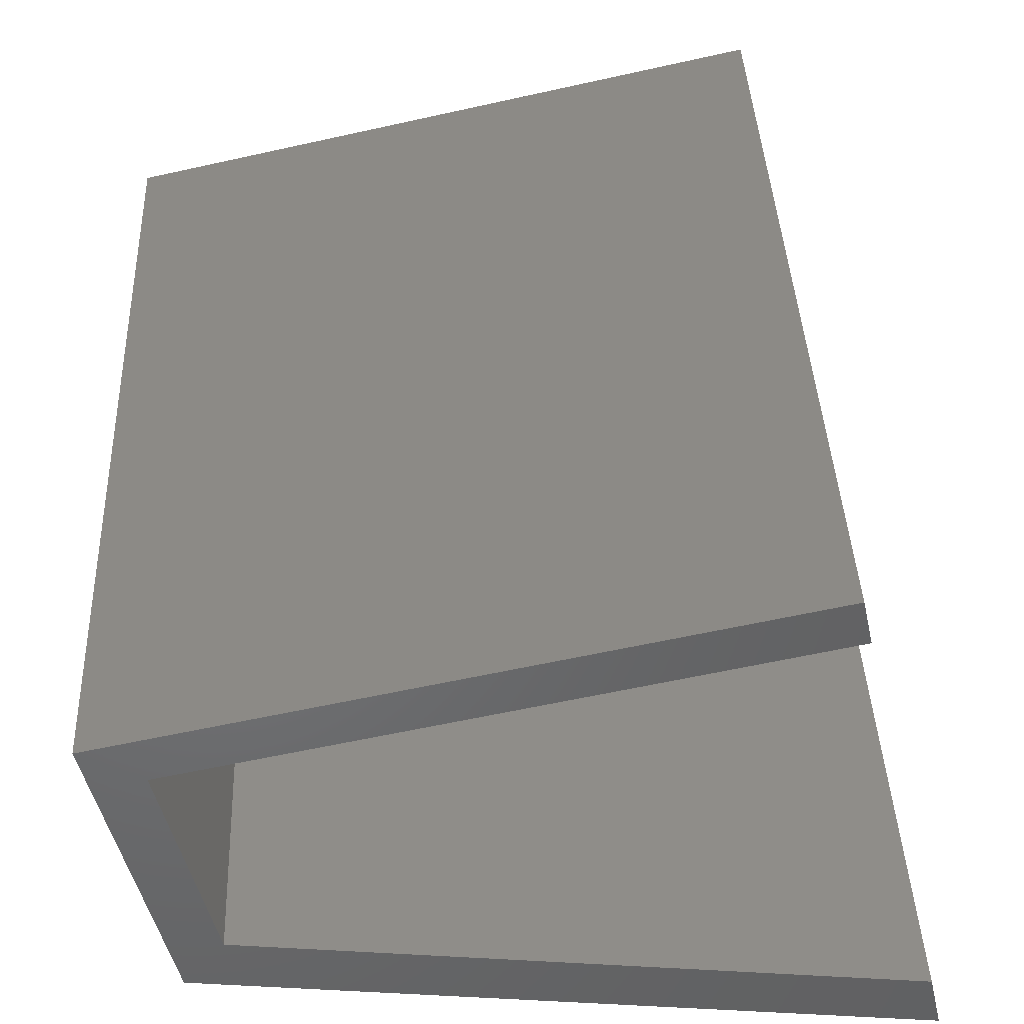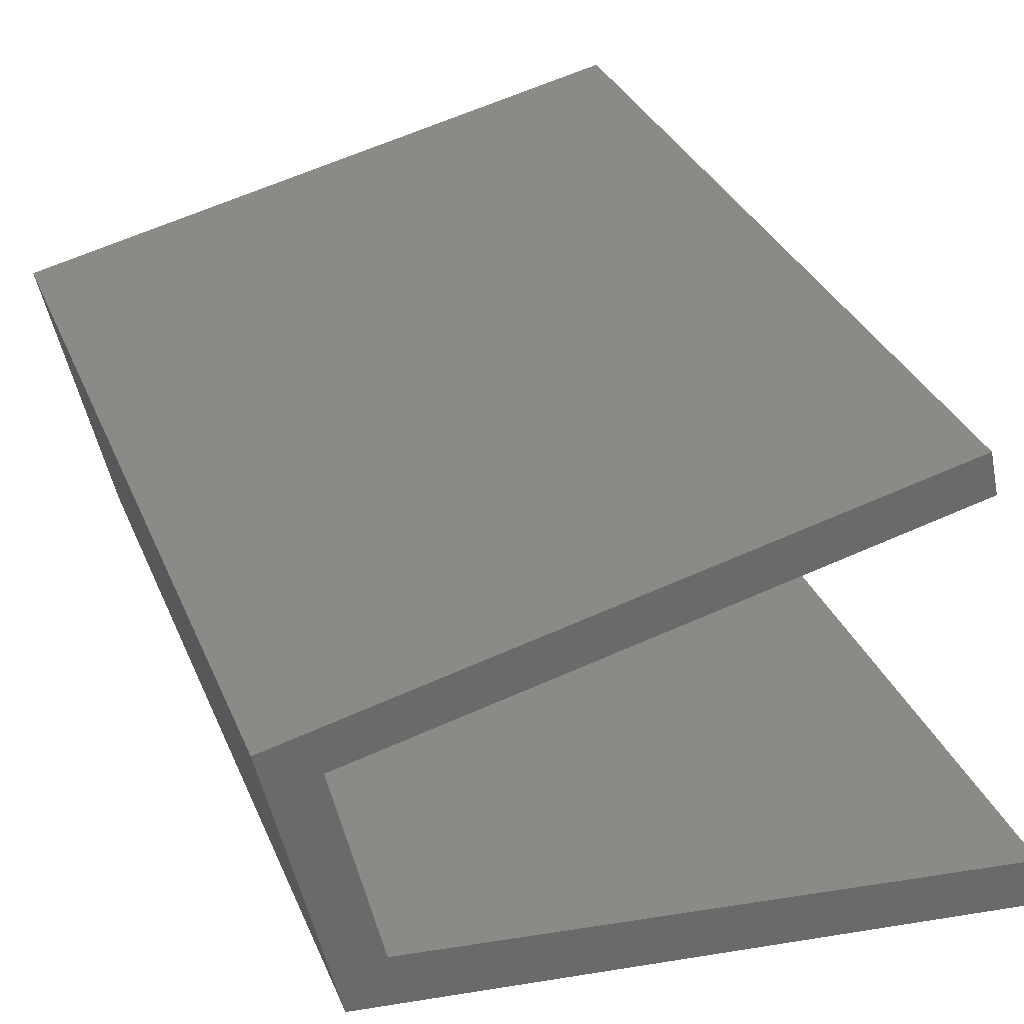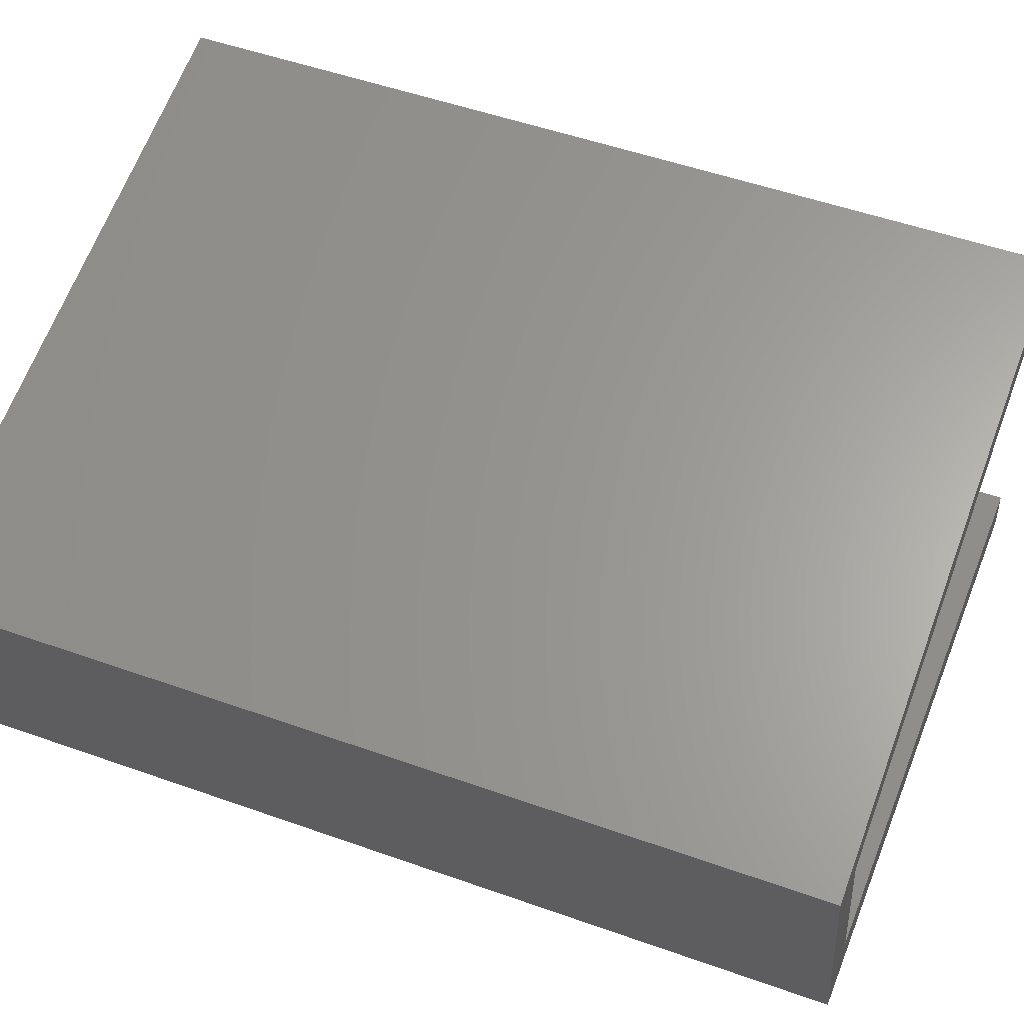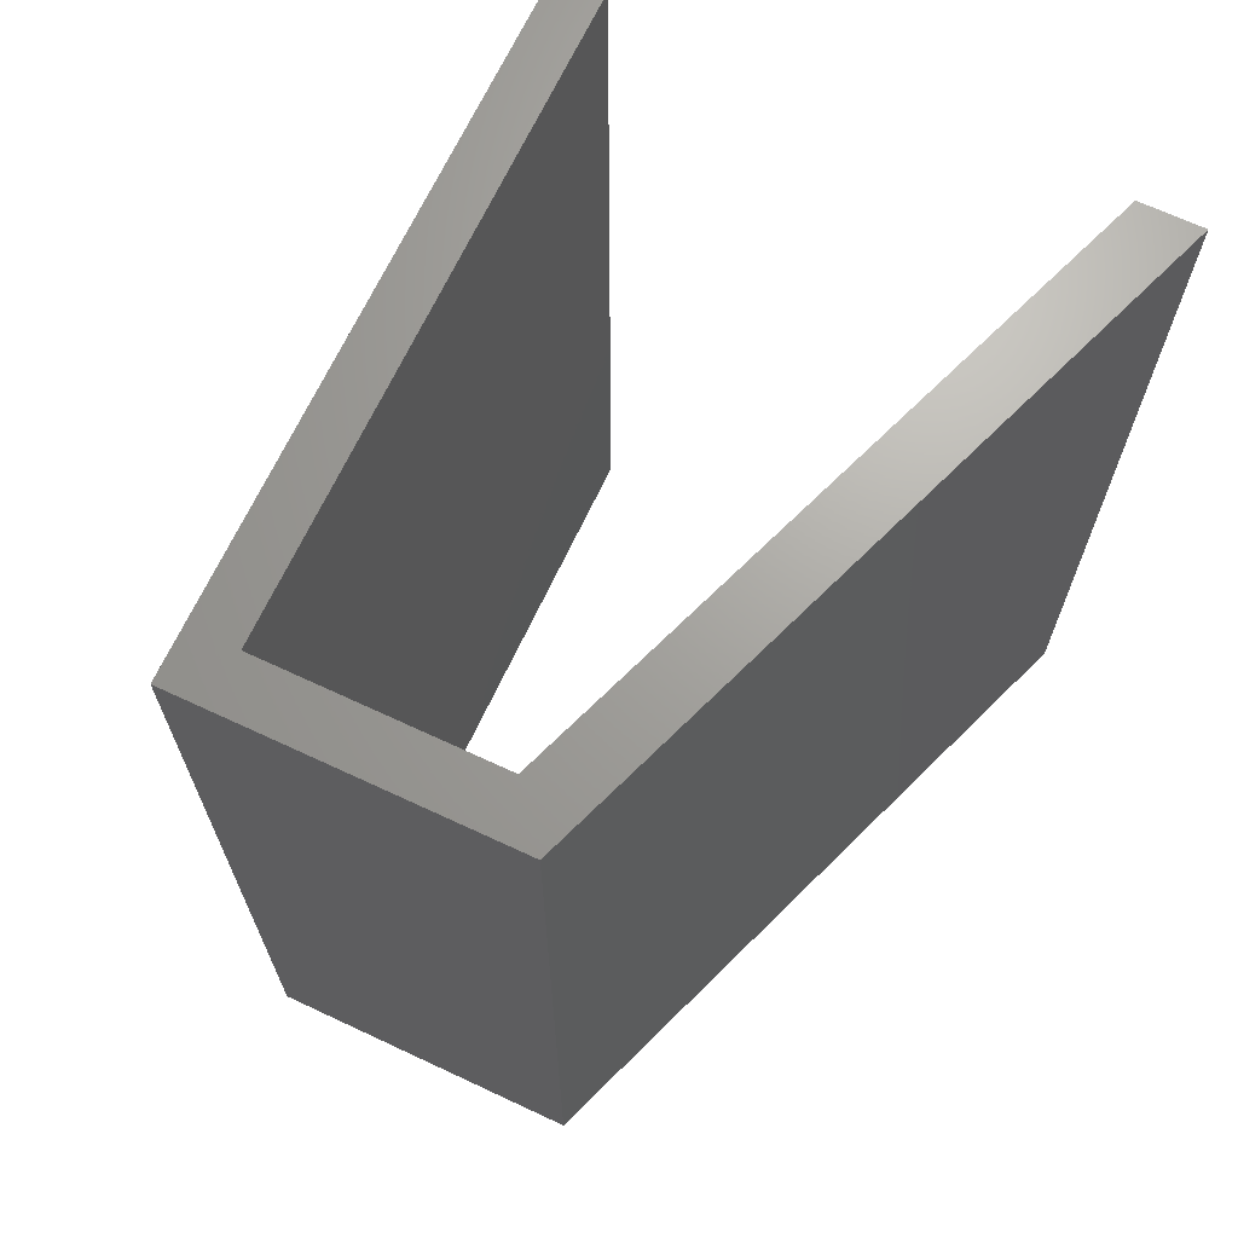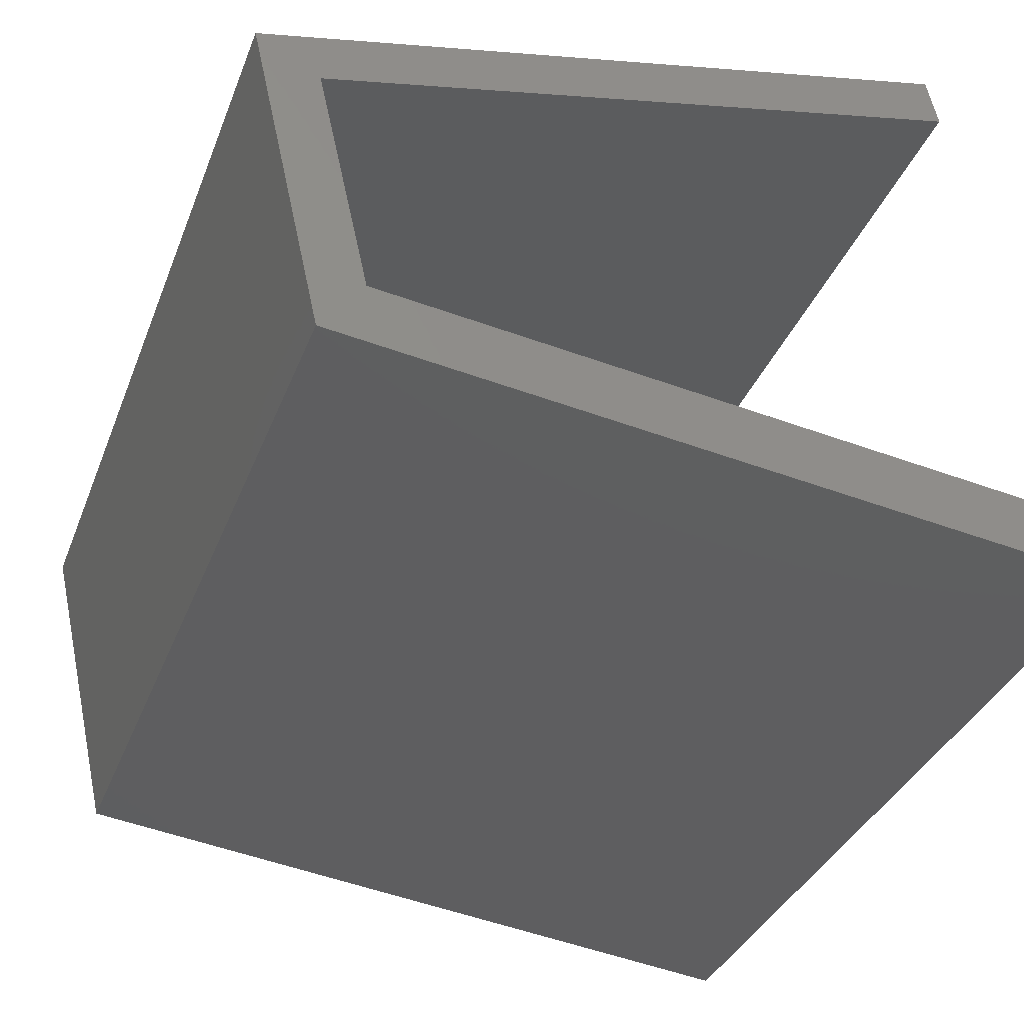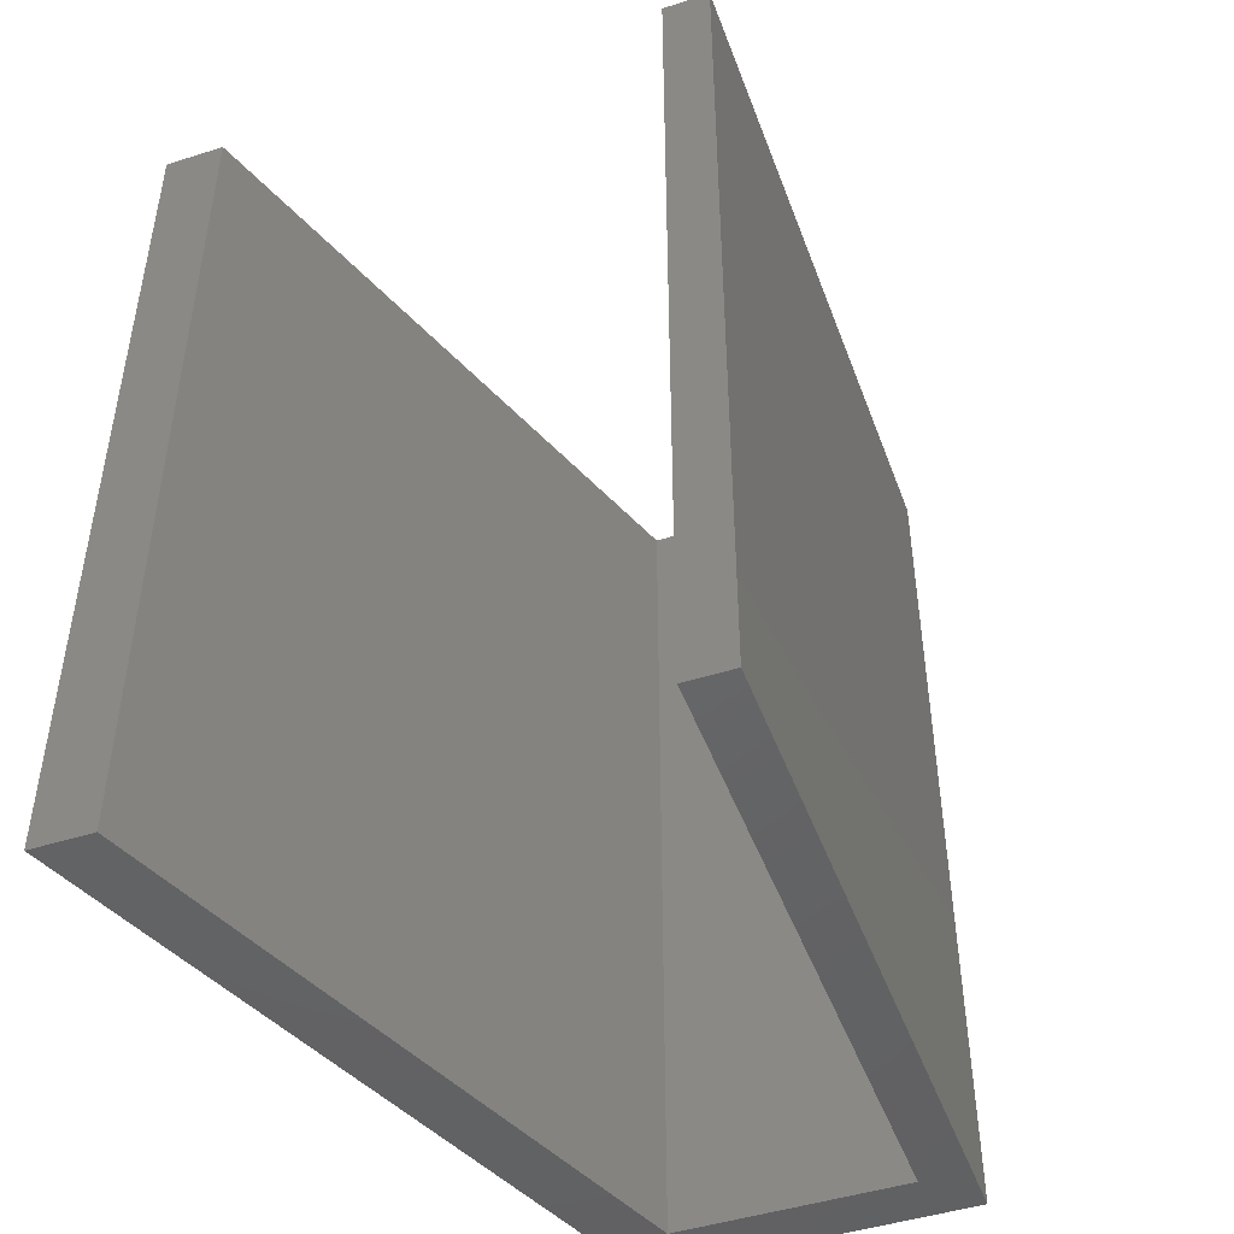
<metadata>
{"format":"stl","ext":"stl","renderer":"f3d","projection":"perspective","resolution":1024,"background":"white","views":[{"elev":40.1,"azim":177.6,"up":"+Z"},{"elev":32.8,"azim":159.7,"up":"+Z"},{"elev":51.6,"azim":111.1,"up":"+Z"},{"elev":68.0,"azim":127.7,"up":"+Y"},{"elev":-34.2,"azim":160.9,"up":"+Z"},{"elev":-46.9,"azim":-57.6,"up":"+Y"}]}
</metadata>
<code>
# stl→obj: 16 verts, 28 faces
v 0.06809 -9.989e-10 -0.1647
v 0.09472 -1.077e-09 -0.1493
v -0.1984 -5.379e-10 -0.08374
v 0.09472 0.4 -0.1493
v -0.2029 -5.004e-10 -0.1041
v -0.1984 0.4 -0.08374
v 0.06447 -8.28e-10 -0.2846
v 0.06447 0.4 -0.2846
v -0.2467 -1.401e-10 -0.3
v -0.2526 -9.2e-11 -0.3262
v -0.2526 0.4 -0.3262
v 0.04643 -8.207e-10 -0.2616
v -0.2467 0.4 -0.3
v 0.04643 0.4 -0.2616
v 0.06809 0.4 -0.1647
v -0.2029 0.4 -0.1041
f 1 2 3
f 4 3 2
f 5 1 3
f 6 5 3
f 4 6 3
f 1 7 2
f 8 2 7
f 4 2 8
f 9 10 7
f 11 7 10
f 12 9 7
f 1 12 7
f 8 7 11
f 13 10 9
f 11 10 13
f 14 9 12
f 13 9 14
f 15 12 1
f 14 12 15
f 16 1 5
f 15 1 16
f 16 5 6
f 4 16 6
f 4 15 16
f 4 14 15
f 11 13 14
f 8 11 14
f 4 8 14

</code>
